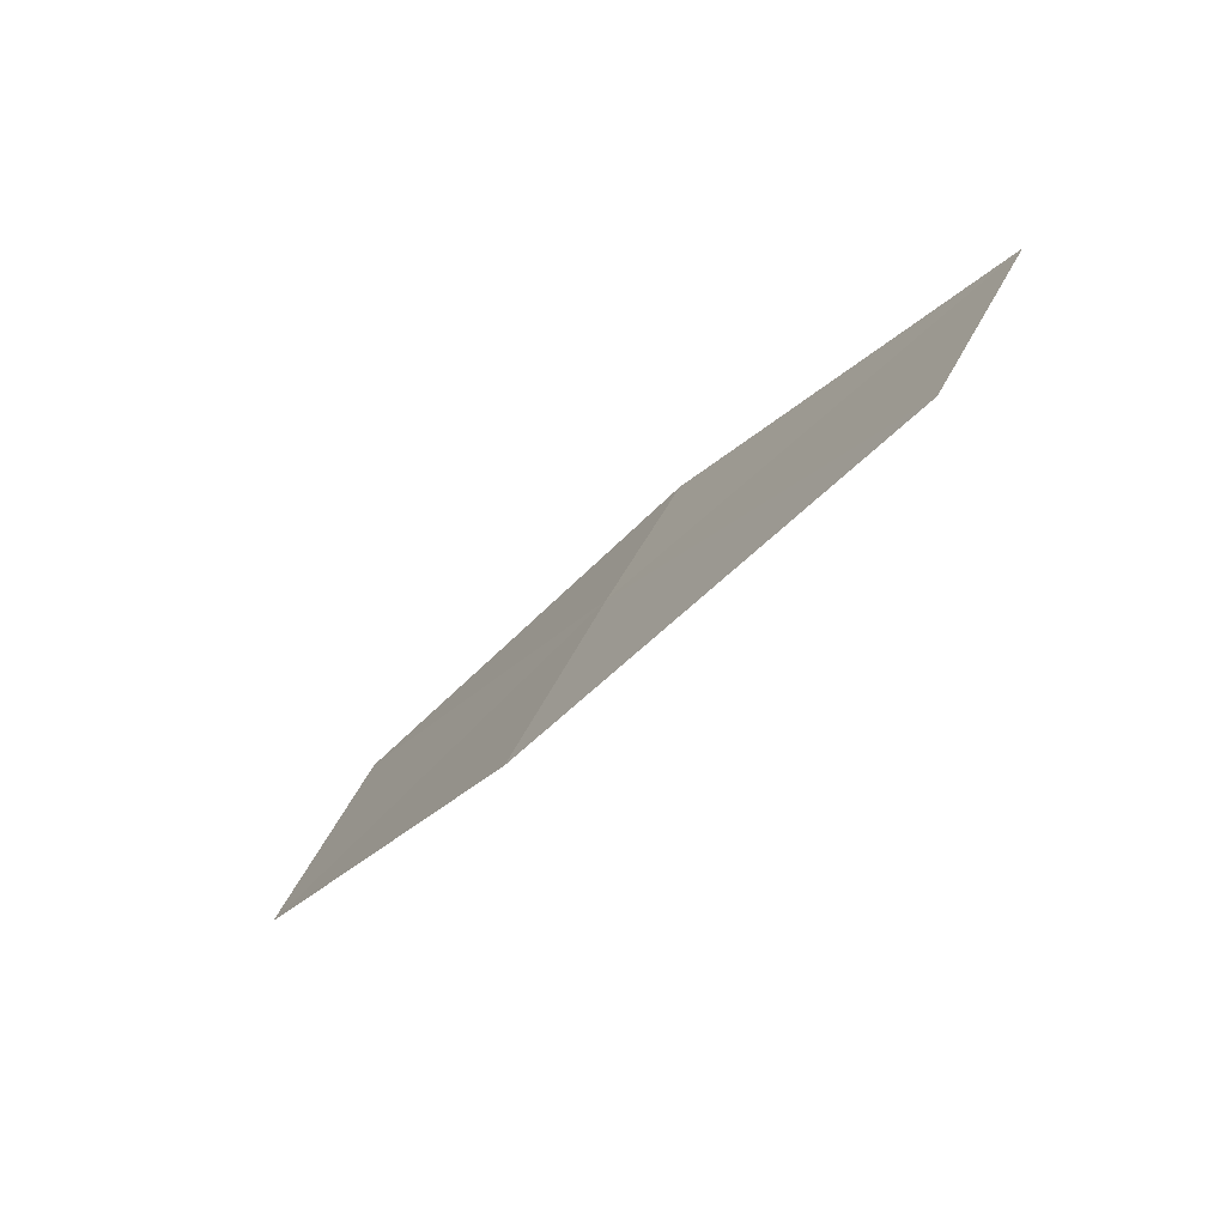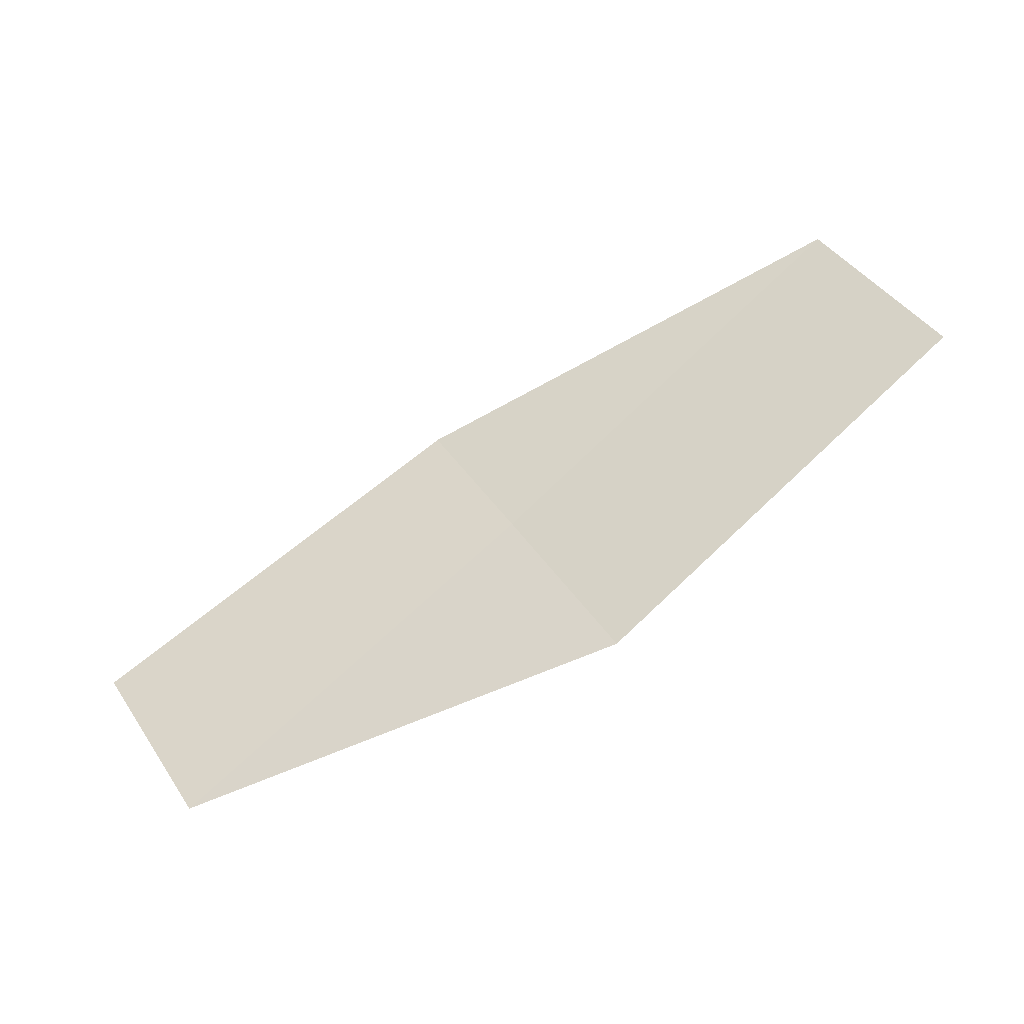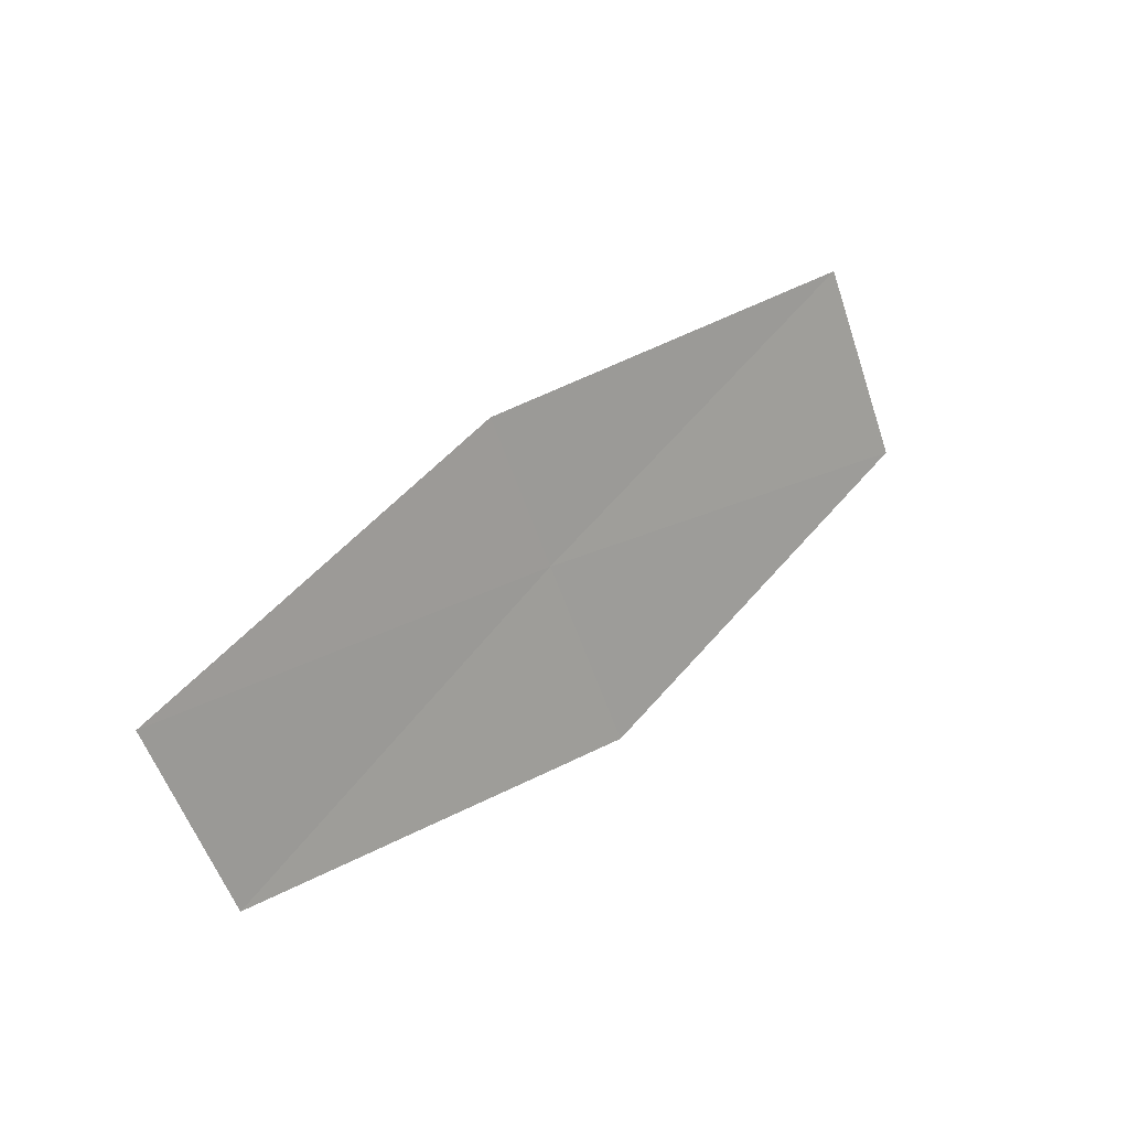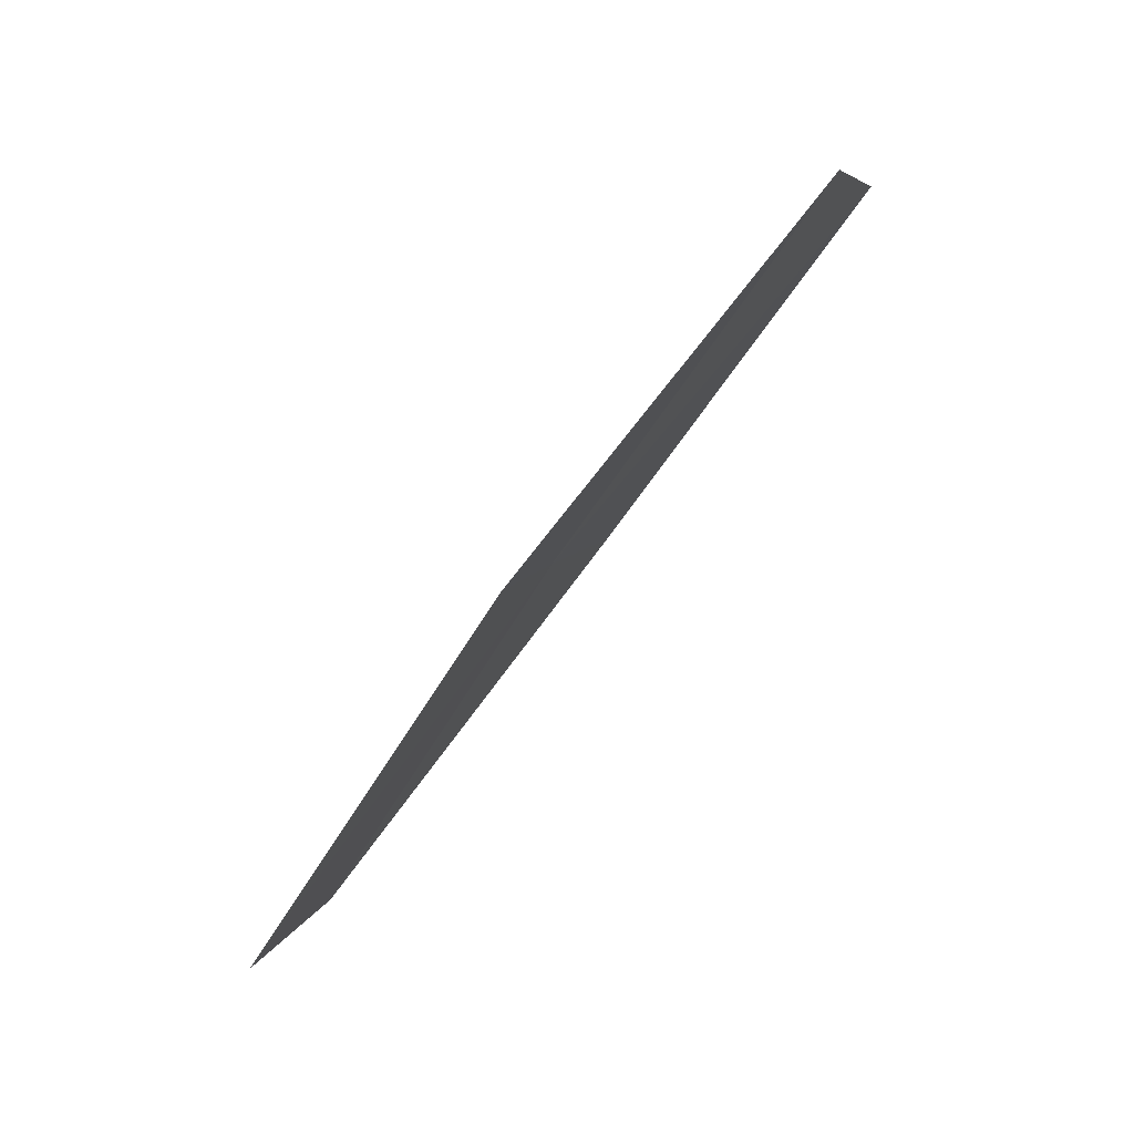
<metadata>
{"format":"obj","ext":"obj","renderer":"f3d","projection":"perspective","resolution":1024,"background":"white","views":[{"elev":-68.1,"azim":58.8,"up":"+Y"},{"elev":-44.5,"azim":-144.5,"up":"+Y"},{"elev":10.8,"azim":150.1,"up":"+Y"},{"elev":72.0,"azim":141.0,"up":"+Y"}]}
</metadata>
<code>
v 13.34 -10.16 16.95
v 14.55 -10.36 16.65
v 13.55 -9.753 16.86
v 12.35 -9.444 17.09
v 14.28 -10.86 16.76
v 13.07 -10.67 17.04
v 12.08 -9.98 17.18
f 1 5 2
f 1 6 5
f 1 7 6
f 1 4 7
f 1 2 3
f 1 3 4

</code>
